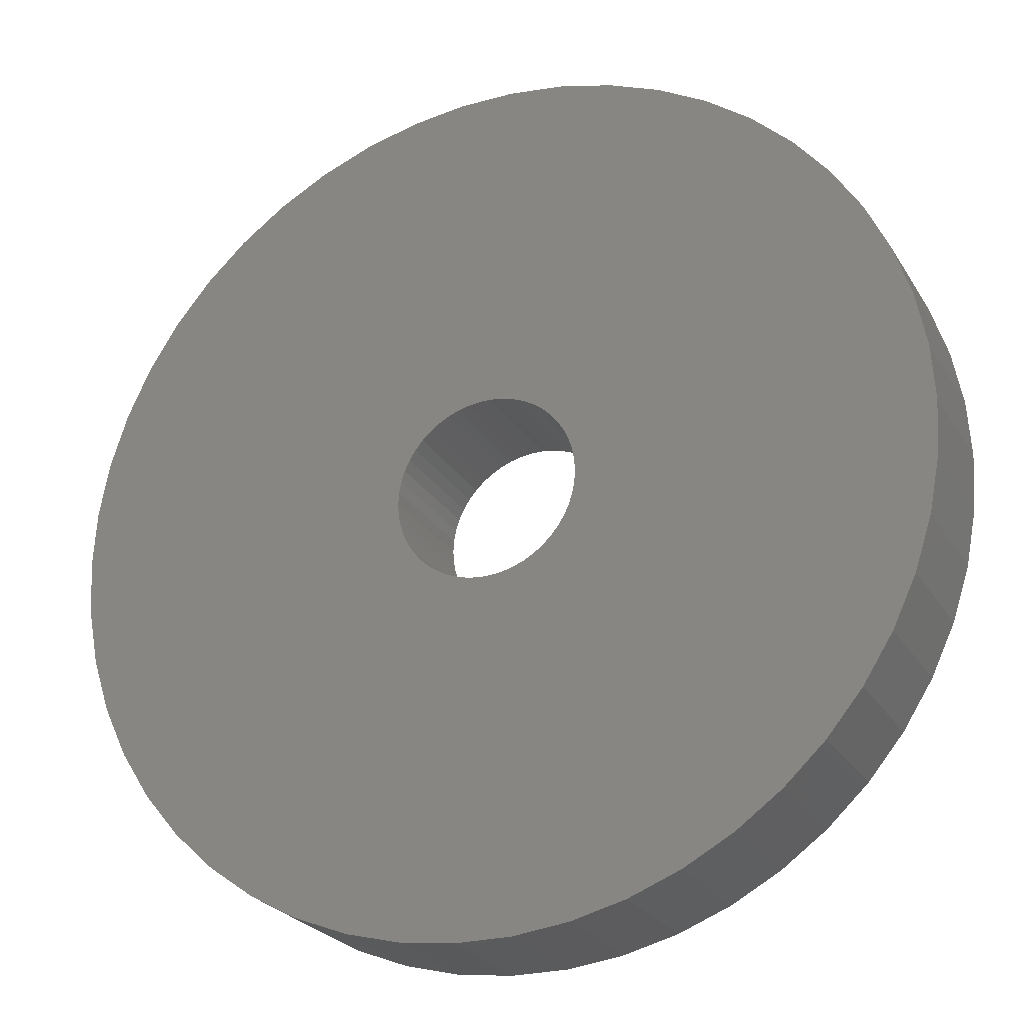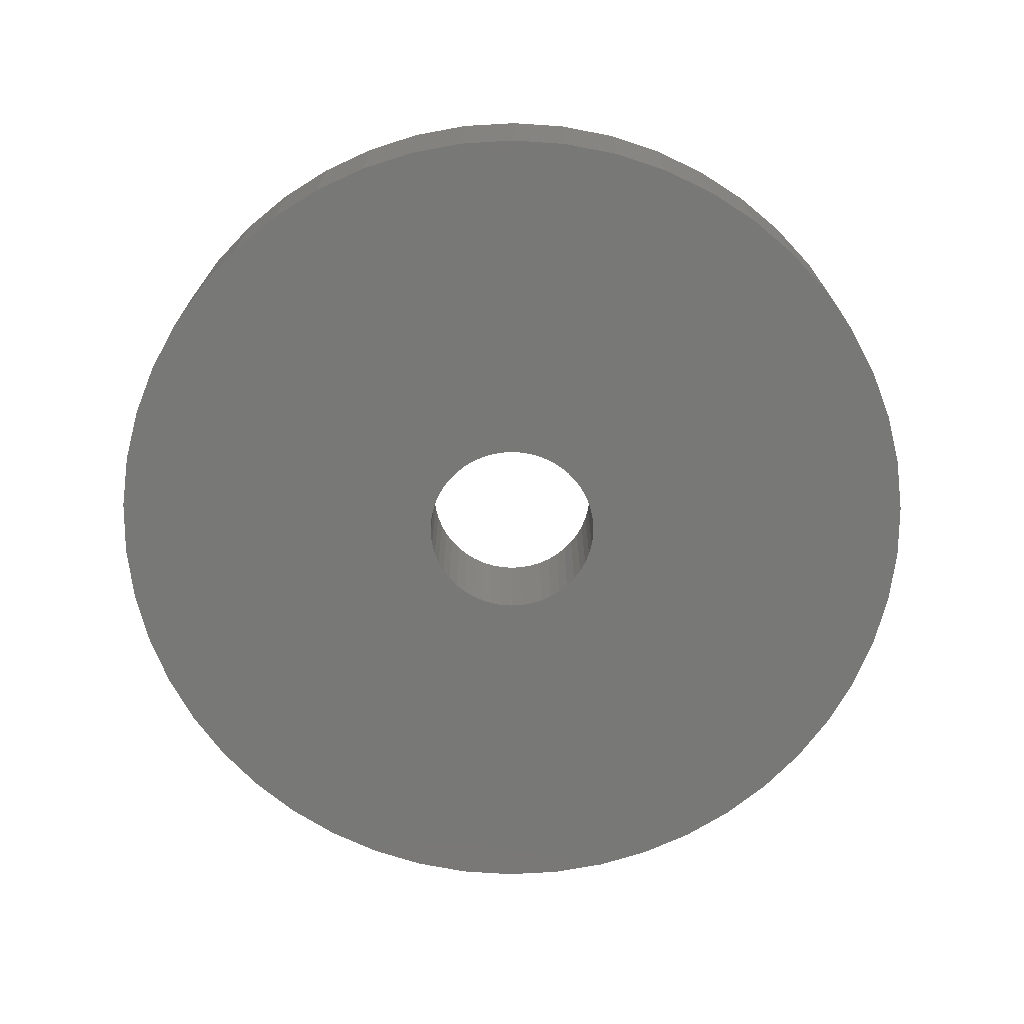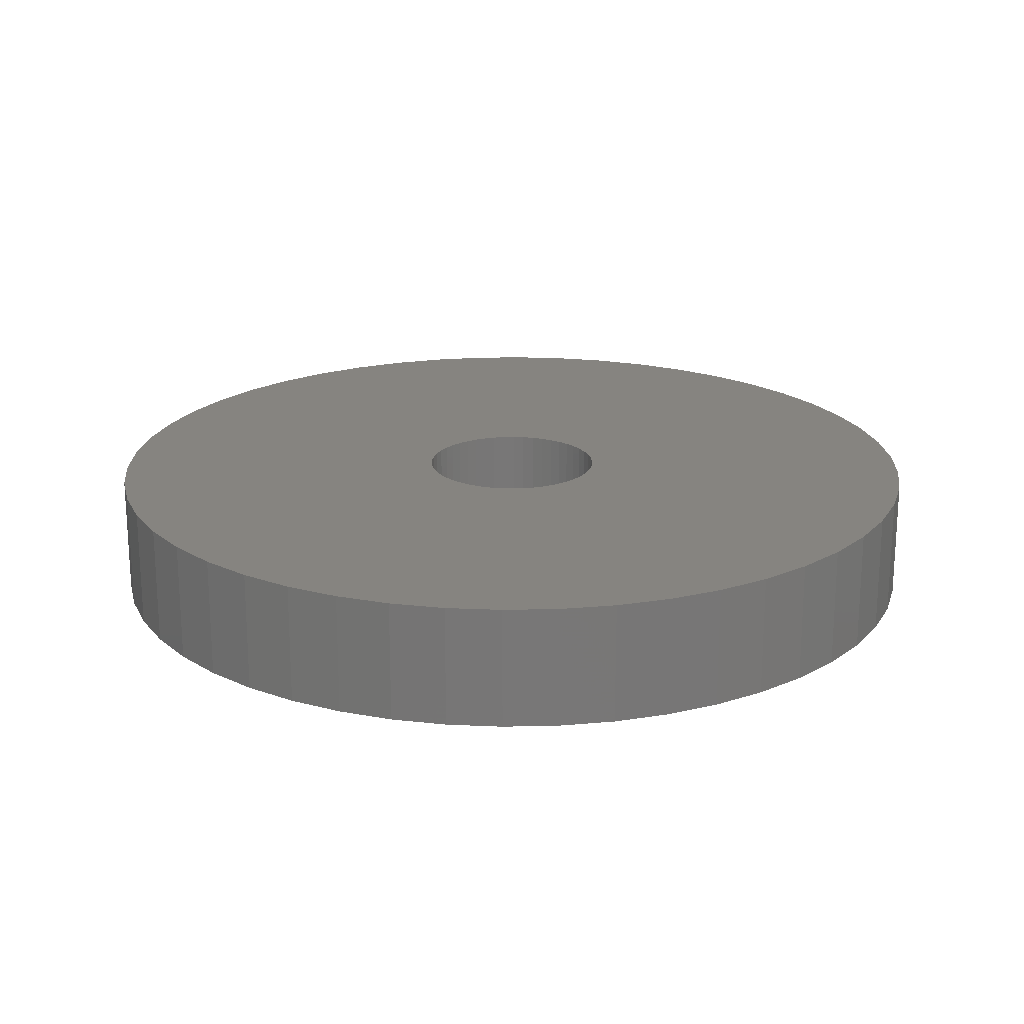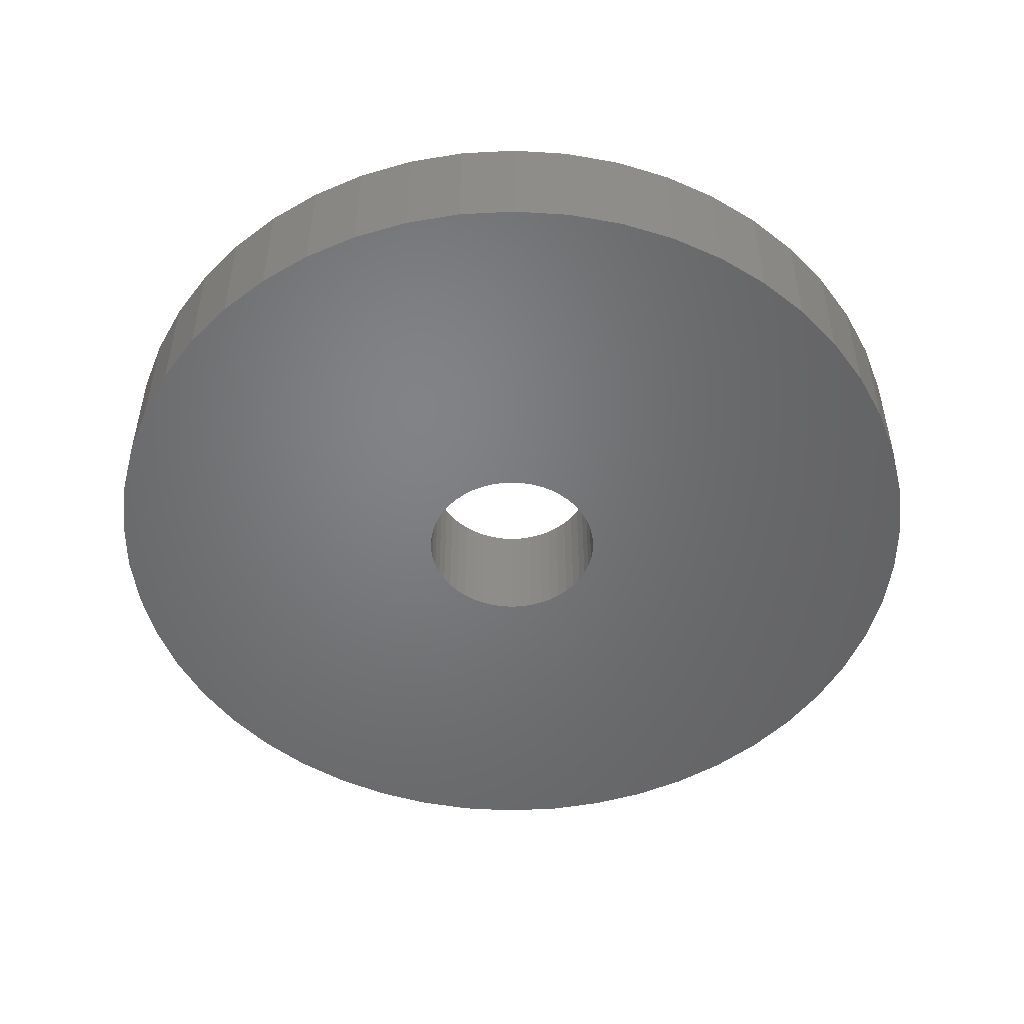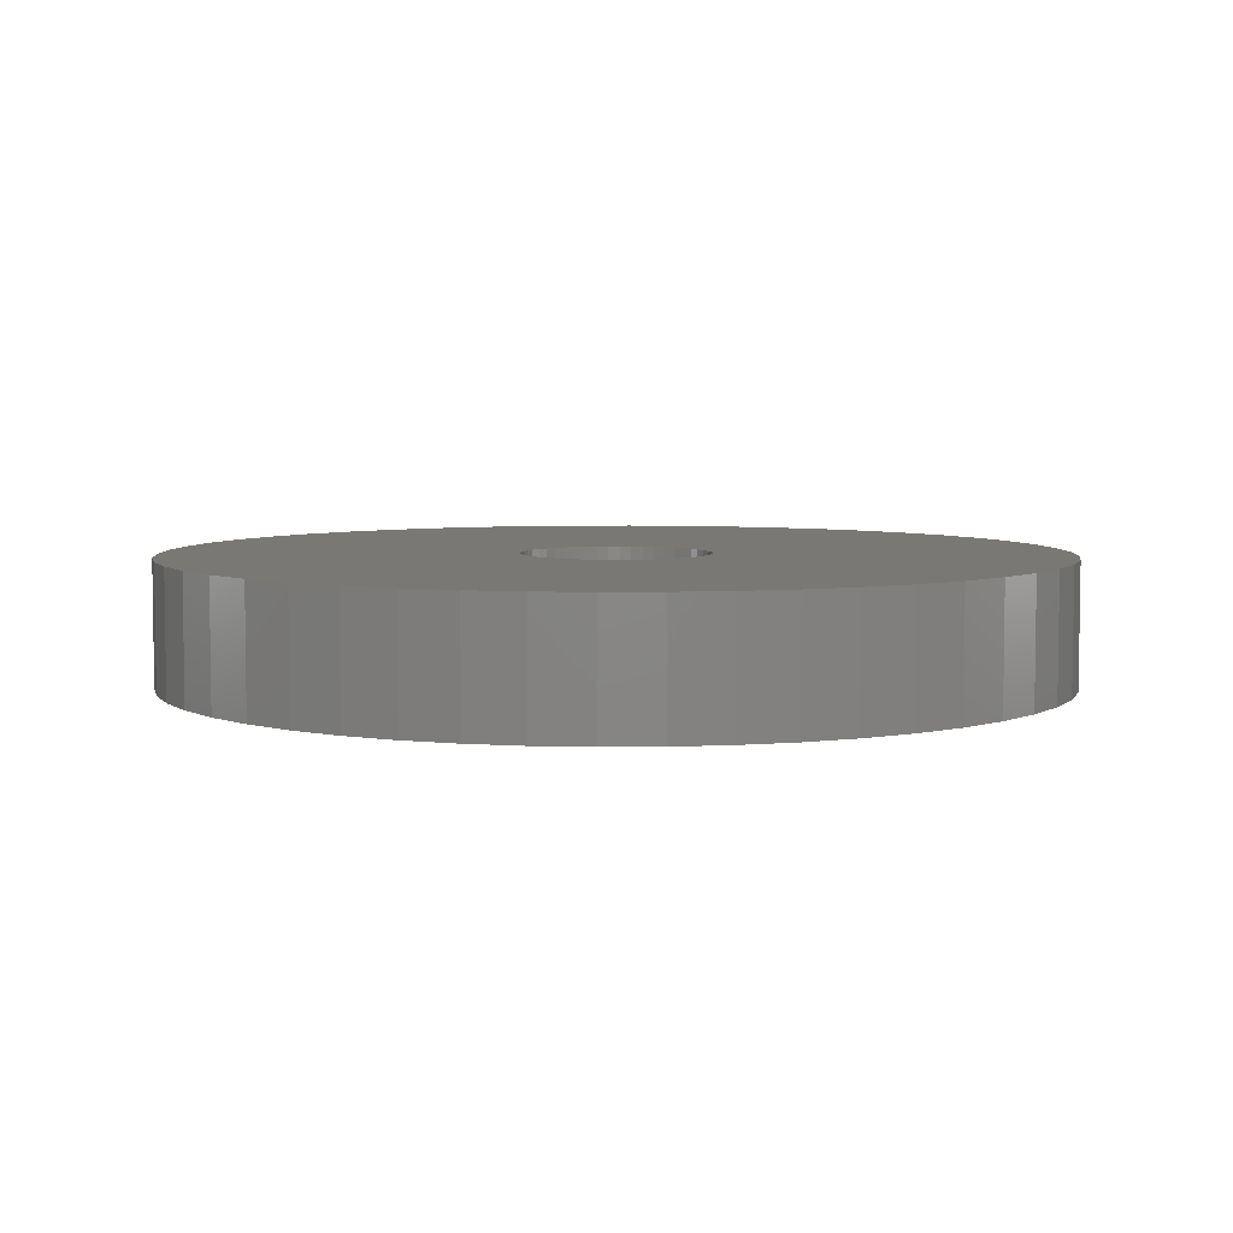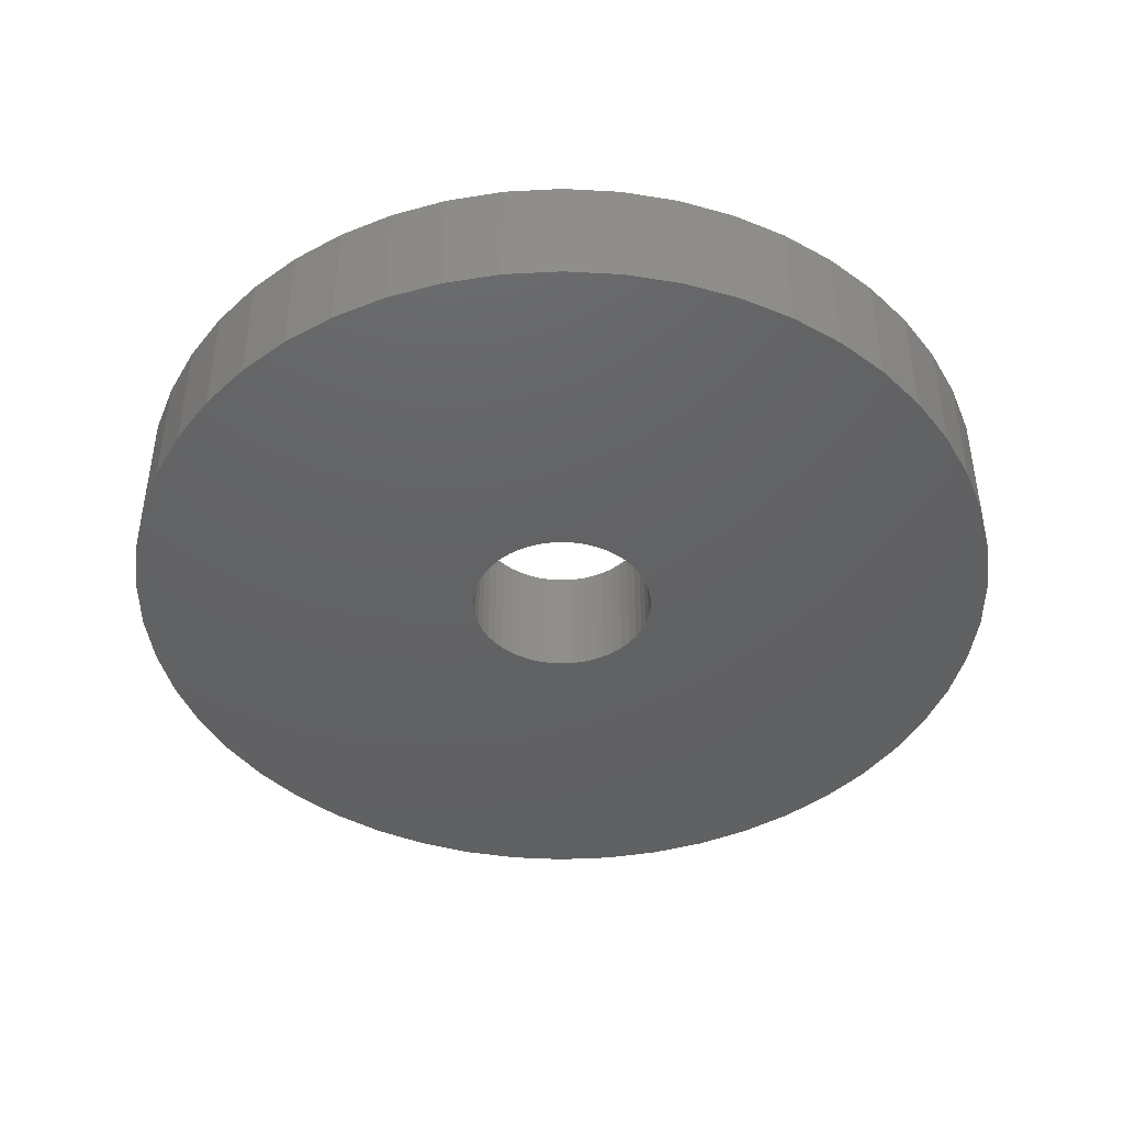
<metadata>
{"format":"stl","ext":"stl","renderer":"f3d","projection":"perspective","resolution":1024,"background":"white","views":[{"elev":-25.0,"azim":24.3,"up":"+Y"},{"elev":-70.9,"azim":-133.5,"up":"+Z"},{"elev":20.1,"azim":-81.6,"up":"+Z"},{"elev":-50.8,"azim":-162.3,"up":"+Z"},{"elev":5.5,"azim":-116.8,"up":"+Z"},{"elev":-44.1,"azim":10.7,"up":"+Z"}]}
</metadata>
<code>
# stl→obj: 200 verts, 400 faces
v 25 0 3.5
v 24.8 3.133 -3.5
v 24.8 3.133 3.5
v 25 0 -3.5
v -25 0 -3.5
v -24.8 3.133 3.5
v -24.8 3.133 -3.5
v -25 0 3.5
v 1.57 24.95 -3.5
v -1.57 24.95 3.5
v 1.57 24.95 3.5
v -1.57 24.95 -3.5
v 18.22 17.11 -3.5
v 15.94 19.26 3.5
v 18.22 17.11 3.5
v 15.94 19.26 -3.5
v -15.94 19.26 -3.5
v -18.22 17.11 3.5
v -15.94 19.26 3.5
v -18.22 17.11 -3.5
v -7.725 23.78 -3.5
v -10.64 22.62 3.5
v -7.725 23.78 3.5
v -10.64 22.62 -3.5
v 18.22 -17.11 3.5
v 20.23 -14.69 -3.5
v 20.23 -14.69 3.5
v 18.22 -17.11 -3.5
v 23.24 9.203 3.5
v 21.91 12.04 -3.5
v 21.91 12.04 3.5
v 23.24 9.203 -3.5
v 24.21 6.217 -3.5
v 24.21 6.217 3.5
v 20.23 14.69 -3.5
v 20.23 14.69 3.5
v 10.64 22.62 -3.5
v 7.725 23.78 3.5
v 10.64 22.62 3.5
v 7.725 23.78 -3.5
v 4.685 24.56 3.5
v 4.685 24.56 -3.5
v 13.4 21.11 3.5
v 13.4 21.11 -3.5
v -21.91 12.04 -3.5
v -20.23 14.69 3.5
v -20.23 14.69 -3.5
v -21.91 12.04 3.5
v -24.21 6.217 -3.5
v -23.24 9.203 3.5
v -23.24 9.203 -3.5
v -24.21 6.217 3.5
v -13.4 21.11 -3.5
v -13.4 21.11 3.5
v -4.685 24.56 3.5
v -4.685 24.56 -3.5
v 24.8 -3.133 3.5
v 24.8 -3.133 -3.5
v -7.725 -23.78 -3.5
v -4.685 -24.56 3.5
v -7.725 -23.78 3.5
v -4.685 -24.56 -3.5
v 1.57 -24.95 -3.5
v 4.685 -24.56 3.5
v 1.57 -24.95 3.5
v 4.685 -24.56 -3.5
v 13.4 -21.11 -3.5
v 15.94 -19.26 3.5
v 13.4 -21.11 3.5
v 15.94 -19.26 -3.5
v 21.91 -12.04 -3.5
v 21.91 -12.04 3.5
v 23.24 -9.203 3.5
v 24.21 -6.217 -3.5
v 24.21 -6.217 3.5
v 23.24 -9.203 -3.5
v -1.57 -24.95 3.5
v -1.57 -24.95 -3.5
v -23.24 -9.203 -3.5
v -24.21 -6.217 3.5
v -24.21 -6.217 -3.5
v -23.24 -9.203 3.5
v 7.725 -23.78 -3.5
v 10.64 -22.62 3.5
v 7.725 -23.78 3.5
v 10.64 -22.62 -3.5
v 5.25 0 3.5
v 5.209 0.658 3.5
v 5.085 1.306 3.5
v 5.209 -0.658 3.5
v 4.881 1.933 3.5
v 4.601 2.529 3.5
v 5.085 -1.306 3.5
v 4.247 3.086 3.5
v 3.827 3.594 3.5
v 4.881 -1.933 3.5
v 3.346 4.045 3.5
v 2.813 4.433 3.5
v 4.601 -2.529 3.5
v 2.235 4.75 3.5
v 4.247 -3.086 3.5
v 1.622 4.993 3.5
v 0.9838 5.157 3.5
v 0.3296 5.24 3.5
v -0.3296 5.24 3.5
v -0.9838 5.157 3.5
v -1.622 4.993 3.5
v -2.235 4.75 3.5
v -2.813 4.433 3.5
v -3.346 4.045 3.5
v -3.827 3.594 3.5
v -4.247 3.086 3.5
v 3.827 -3.594 3.5
v 3.346 -4.045 3.5
v 2.813 -4.433 3.5
v 2.235 -4.75 3.5
v 1.622 -4.993 3.5
v 0.9838 -5.157 3.5
v 0.3296 -5.24 3.5
v -0.3296 -5.24 3.5
v -0.9838 -5.157 3.5
v -1.622 -4.993 3.5
v -2.235 -4.75 3.5
v -10.64 -22.62 3.5
v -2.813 -4.433 3.5
v -13.4 -21.11 3.5
v -3.346 -4.045 3.5
v -15.94 -19.26 3.5
v -3.827 -3.594 3.5
v -18.22 -17.11 3.5
v -4.247 -3.086 3.5
v -20.23 -14.69 3.5
v -4.601 -2.529 3.5
v -21.91 -12.04 3.5
v -4.881 -1.933 3.5
v -5.085 -1.306 3.5
v -5.209 -0.658 3.5
v -24.8 -3.133 3.5
v -5.25 0 3.5
v -4.601 2.529 3.5
v -4.881 1.933 3.5
v -5.085 1.306 3.5
v -5.209 0.658 3.5
v -10.64 -22.62 -3.5
v -18.22 -17.11 -3.5
v -20.23 -14.69 -3.5
v -24.8 -3.133 -3.5
v -15.94 -19.26 -3.5
v -13.4 -21.11 -3.5
v -21.91 -12.04 -3.5
v 5.25 0 -3.5
v 5.209 -0.658 -3.5
v 5.085 -1.306 -3.5
v 5.209 0.658 -3.5
v 4.881 -1.933 -3.5
v 4.601 -2.529 -3.5
v 5.085 1.306 -3.5
v 4.247 -3.086 -3.5
v 3.827 -3.594 -3.5
v 4.881 1.933 -3.5
v 3.346 -4.045 -3.5
v 2.813 -4.433 -3.5
v 4.601 2.529 -3.5
v 2.235 -4.75 -3.5
v 4.247 3.086 -3.5
v 1.622 -4.993 -3.5
v 0.9838 -5.157 -3.5
v 0.3296 -5.24 -3.5
v -0.3296 -5.24 -3.5
v -0.9838 -5.157 -3.5
v -1.622 -4.993 -3.5
v -2.235 -4.75 -3.5
v -2.813 -4.433 -3.5
v -3.346 -4.045 -3.5
v -3.827 -3.594 -3.5
v -4.247 -3.086 -3.5
v 3.827 3.594 -3.5
v 3.346 4.045 -3.5
v 2.813 4.433 -3.5
v 2.235 4.75 -3.5
v 1.622 4.993 -3.5
v 0.9838 5.157 -3.5
v 0.3296 5.24 -3.5
v -0.3296 5.24 -3.5
v -0.9838 5.157 -3.5
v -1.622 4.993 -3.5
v -2.235 4.75 -3.5
v -2.813 4.433 -3.5
v -3.346 4.045 -3.5
v -3.827 3.594 -3.5
v -4.247 3.086 -3.5
v -4.601 2.529 -3.5
v -4.881 1.933 -3.5
v -5.085 1.306 -3.5
v -5.209 0.658 -3.5
v -5.25 0 -3.5
v -4.601 -2.529 -3.5
v -4.881 -1.933 -3.5
v -5.085 -1.306 -3.5
v -5.209 -0.658 -3.5
f 1 2 3
f 2 1 4
f 5 6 7
f 6 5 8
f 9 10 11
f 10 9 12
f 13 14 15
f 14 13 16
f 17 18 19
f 18 17 20
f 21 22 23
f 22 21 24
f 25 26 27
f 26 25 28
f 29 30 31
f 30 29 32
f 3 33 34
f 33 3 2
f 31 35 36
f 35 31 30
f 37 38 39
f 38 37 40
f 40 41 38
f 41 40 42
f 16 43 14
f 43 16 44
f 45 46 47
f 46 45 48
f 47 18 20
f 18 47 46
f 49 50 51
f 50 49 52
f 53 19 54
f 19 53 17
f 12 55 10
f 55 12 56
f 57 4 1
f 4 57 58
f 59 60 61
f 60 59 62
f 63 64 65
f 64 63 66
f 34 32 29
f 32 34 33
f 36 13 15
f 13 36 35
f 42 11 41
f 11 42 9
f 44 39 43
f 39 44 37
f 51 48 45
f 48 51 50
f 67 68 69
f 68 67 70
f 27 71 72
f 71 27 26
f 73 74 75
f 74 73 76
f 75 58 57
f 58 75 74
f 62 77 60
f 77 62 78
f 79 80 81
f 80 79 82
f 70 25 68
f 25 70 28
f 83 84 85
f 84 83 86
f 66 85 64
f 85 66 83
f 87 1 3
f 88 3 34
f 1 87 57
f 89 34 29
f 90 57 87
f 91 29 31
f 57 90 75
f 92 31 36
f 93 75 90
f 94 36 15
f 75 93 73
f 95 15 14
f 96 73 93
f 97 14 43
f 73 96 72
f 98 43 39
f 99 72 96
f 100 39 38
f 72 99 27
f 101 27 99
f 3 88 87
f 34 89 88
f 29 91 89
f 102 38 41
f 31 92 91
f 36 94 92
f 15 95 94
f 14 97 95
f 43 98 97
f 39 100 98
f 38 102 100
f 103 41 11
f 41 103 102
f 11 104 103
f 11 105 104
f 10 105 11
f 105 10 106
f 55 106 10
f 106 55 107
f 23 107 55
f 107 23 108
f 22 108 23
f 108 22 109
f 54 109 22
f 109 54 110
f 19 110 54
f 110 19 111
f 18 111 19
f 111 18 112
f 46 112 18
f 27 101 25
f 113 25 101
f 25 113 68
f 114 68 113
f 68 114 69
f 115 69 114
f 69 115 84
f 116 84 115
f 84 116 85
f 117 85 116
f 85 117 64
f 118 64 117
f 64 118 65
f 119 65 118
f 120 65 119
f 77 120 121
f 120 77 65
f 60 121 122
f 61 122 123
f 124 123 125
f 126 125 127
f 128 127 129
f 130 129 131
f 132 131 133
f 121 60 77
f 134 133 135
f 82 135 136
f 80 136 137
f 138 137 139
f 112 46 140
f 122 61 60
f 48 140 46
f 123 124 61
f 140 48 141
f 125 126 124
f 50 141 48
f 127 128 126
f 141 50 142
f 129 130 128
f 52 142 50
f 131 132 130
f 142 52 143
f 133 134 132
f 6 143 52
f 135 82 134
f 143 6 139
f 136 80 82
f 8 139 6
f 137 138 80
f 139 8 138
f 7 52 49
f 52 7 6
f 24 54 22
f 54 24 53
f 56 23 55
f 23 56 21
f 72 76 73
f 76 72 71
f 144 61 124
f 61 144 59
f 145 132 146
f 132 145 130
f 147 8 5
f 8 147 138
f 86 69 84
f 69 86 67
f 78 65 77
f 65 78 63
f 148 126 128
f 126 148 149
f 145 128 130
f 128 145 148
f 150 82 79
f 82 150 134
f 151 4 58
f 152 58 74
f 4 151 2
f 153 74 76
f 154 2 151
f 155 76 71
f 2 154 33
f 156 71 26
f 157 33 154
f 158 26 28
f 33 157 32
f 159 28 70
f 160 32 157
f 161 70 67
f 32 160 30
f 162 67 86
f 163 30 160
f 164 86 83
f 30 163 35
f 165 35 163
f 58 152 151
f 74 153 152
f 76 155 153
f 166 83 66
f 71 156 155
f 26 158 156
f 28 159 158
f 70 161 159
f 67 162 161
f 86 164 162
f 83 166 164
f 167 66 63
f 66 167 166
f 63 168 167
f 63 169 168
f 78 169 63
f 169 78 170
f 62 170 78
f 170 62 171
f 59 171 62
f 171 59 172
f 144 172 59
f 172 144 173
f 149 173 144
f 173 149 174
f 148 174 149
f 174 148 175
f 145 175 148
f 175 145 176
f 146 176 145
f 35 165 13
f 177 13 165
f 13 177 16
f 178 16 177
f 16 178 44
f 179 44 178
f 44 179 37
f 180 37 179
f 37 180 40
f 181 40 180
f 40 181 42
f 182 42 181
f 42 182 9
f 183 9 182
f 184 9 183
f 12 184 185
f 184 12 9
f 56 185 186
f 21 186 187
f 24 187 188
f 53 188 189
f 17 189 190
f 20 190 191
f 47 191 192
f 185 56 12
f 45 192 193
f 51 193 194
f 49 194 195
f 7 195 196
f 176 146 197
f 186 21 56
f 150 197 146
f 187 24 21
f 197 150 198
f 188 53 24
f 79 198 150
f 189 17 53
f 198 79 199
f 190 20 17
f 81 199 79
f 191 47 20
f 199 81 200
f 192 45 47
f 147 200 81
f 193 51 45
f 200 147 196
f 194 49 51
f 5 196 147
f 195 7 49
f 196 5 7
f 81 138 147
f 138 81 80
f 146 134 150
f 134 146 132
f 149 124 126
f 124 149 144
f 163 94 165
f 94 163 92
f 181 100 102
f 100 181 180
f 187 107 108
f 107 187 186
f 141 192 140
f 192 141 193
f 152 87 151
f 87 152 90
f 164 117 116
f 117 164 166
f 178 95 97
f 95 178 177
f 184 104 105
f 104 184 183
f 139 195 143
f 195 139 196
f 143 194 142
f 194 143 195
f 112 190 111
f 190 112 191
f 188 108 109
f 108 188 187
f 189 109 110
f 109 189 188
f 151 88 154
f 88 151 87
f 162 116 115
f 116 162 164
f 156 96 155
f 96 156 99
f 169 121 120
f 121 169 170
f 166 118 117
f 118 166 167
f 165 95 177
f 95 165 94
f 182 102 103
f 102 182 181
f 183 103 104
f 103 183 182
f 179 97 98
f 97 179 178
f 180 98 100
f 98 180 179
f 142 193 141
f 193 142 194
f 140 191 112
f 191 140 192
f 185 105 106
f 105 185 184
f 186 106 107
f 106 186 185
f 190 110 111
f 110 190 189
f 153 90 152
f 90 153 93
f 159 101 158
f 101 159 113
f 158 99 156
f 99 158 101
f 137 196 139
f 196 137 200
f 131 197 133
f 197 131 176
f 136 200 137
f 200 136 199
f 133 198 135
f 198 133 197
f 167 119 118
f 119 167 168
f 160 92 163
f 92 160 91
f 157 91 160
f 91 157 89
f 154 89 157
f 89 154 88
f 172 125 123
f 125 172 173
f 135 199 136
f 199 135 198
f 161 115 114
f 115 161 162
f 155 93 153
f 93 155 96
f 174 129 127
f 129 174 175
f 168 120 119
f 120 168 169
f 171 123 122
f 123 171 172
f 173 127 125
f 127 173 174
f 129 176 131
f 176 129 175
f 159 114 113
f 114 159 161
f 170 122 121
f 122 170 171

</code>
